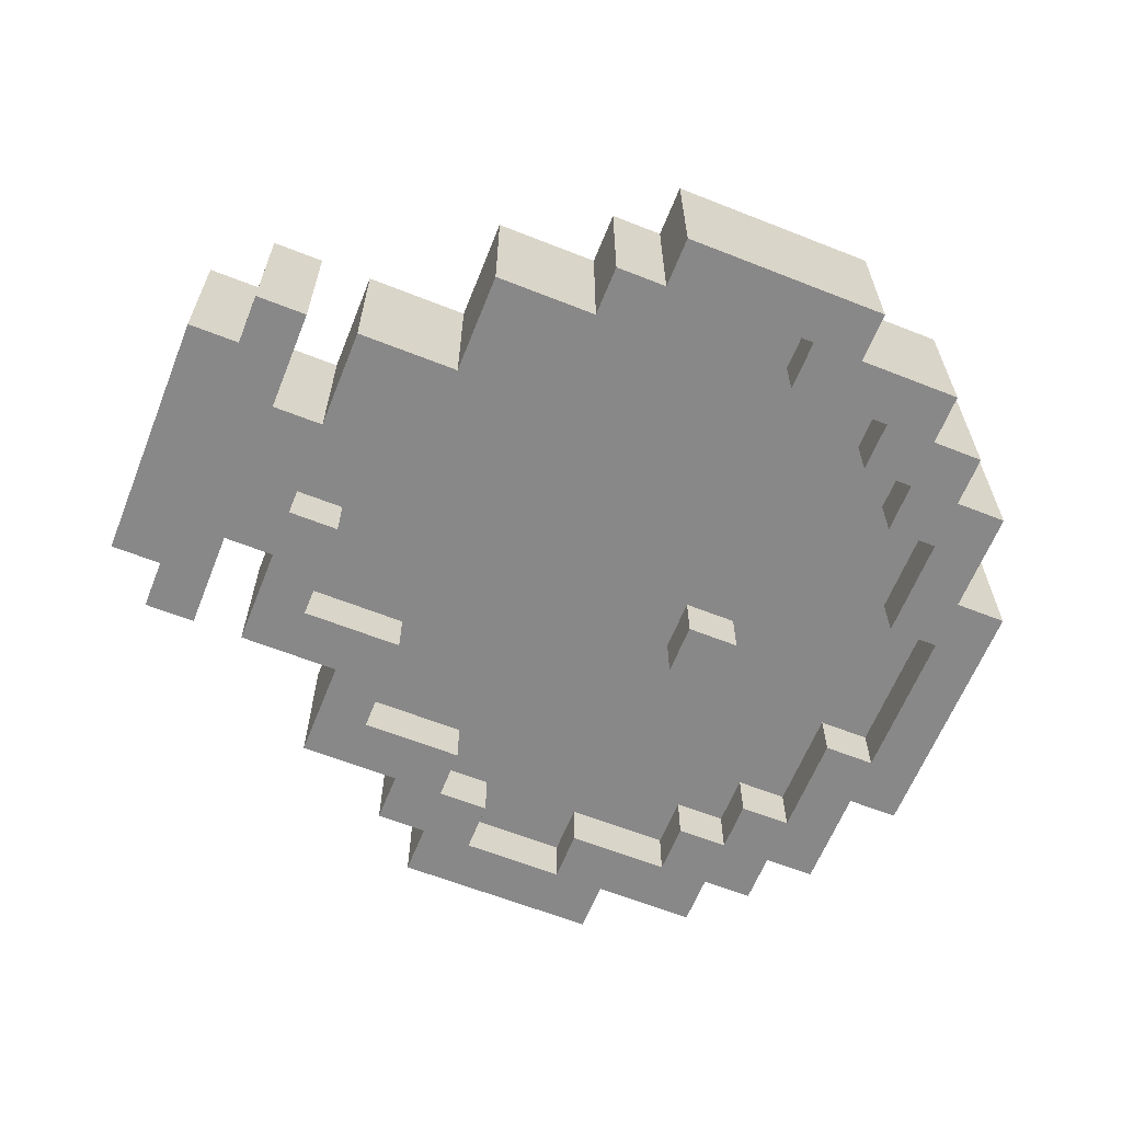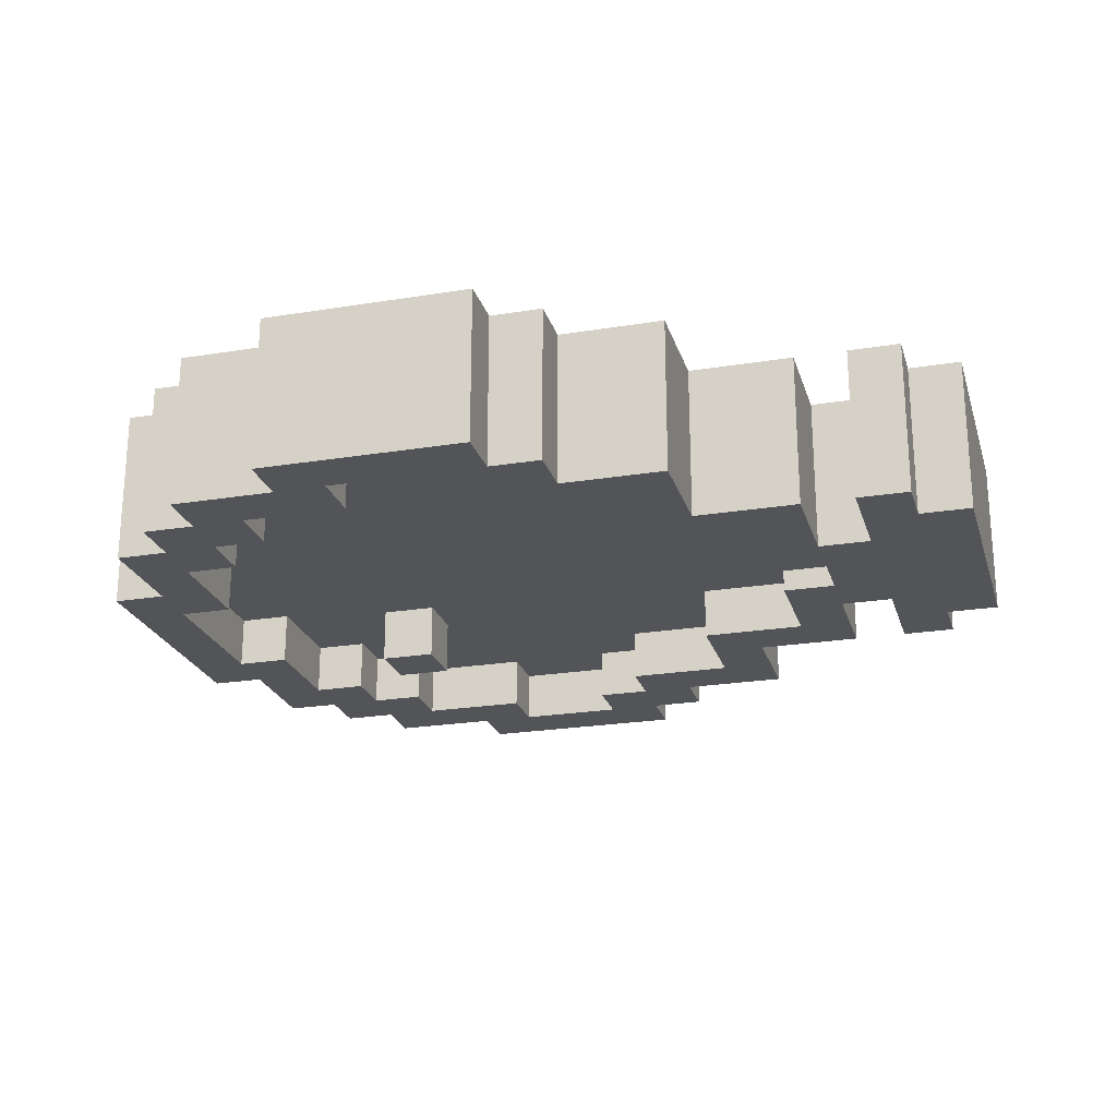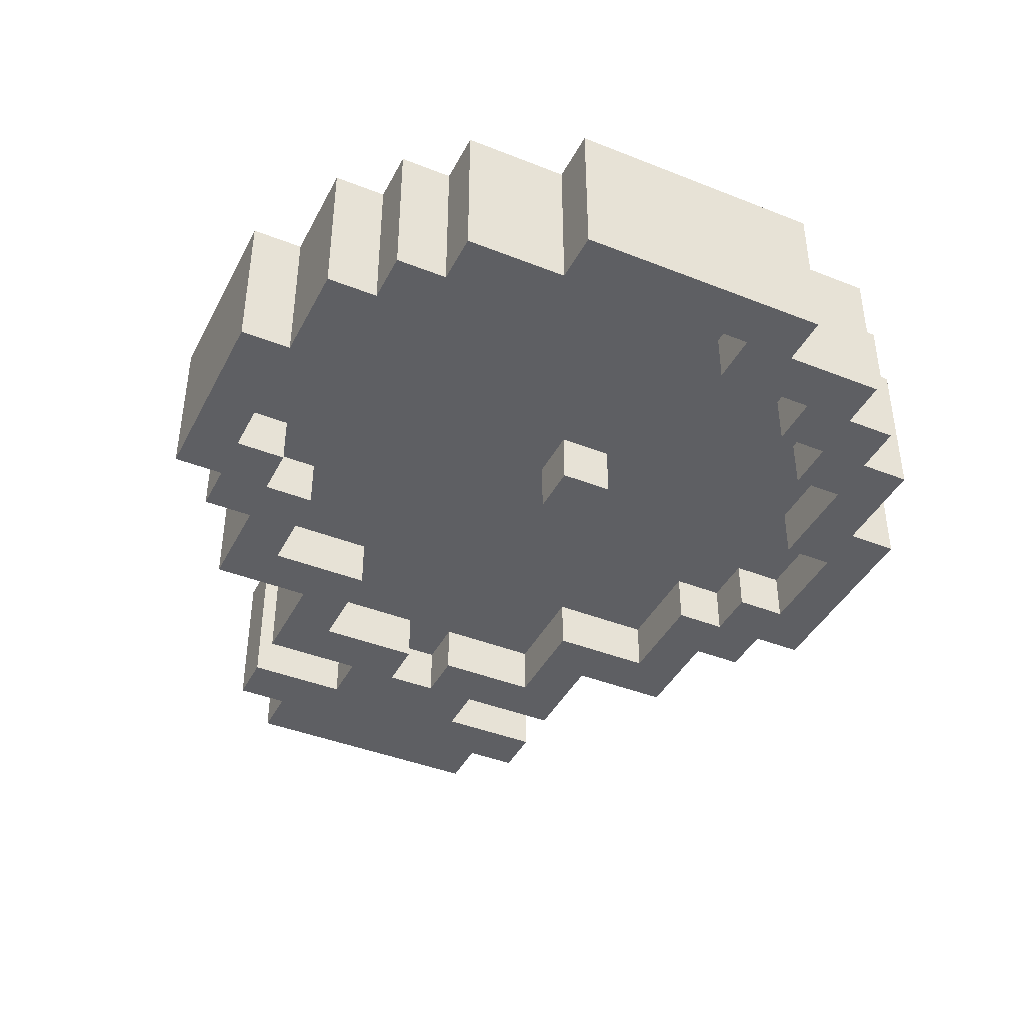
<metadata>
{"format":"obj","ext":"obj","renderer":"f3d","projection":"perspective","resolution":1024,"background":"white","views":[{"elev":-62.9,"azim":158.2,"up":"+Y"},{"elev":-23.2,"azim":15.4,"up":"+Y"},{"elev":-41.6,"azim":-115.6,"up":"+Y"}]}
</metadata>
<code>
v -8 1 5
v -8 1 -0
v -8 4 5
v -8 4 -0
v -7 1 7
v -7 1 5
v -7 1 -0
v -7 1 -2
v -7 4 7
v -7 4 5
v -7 4 -0
v -7 4 -2
v -6 1 8
v -6 1 7
v -6 1 -2
v -6 1 -3
v -6 4 8
v -6 4 7
v -6 4 -2
v -6 4 -3
v -5 1 9
v -5 1 8
v -5 1 -3
v -5 1 -4
v -5 4 9
v -5 4 8
v -5 4 -3
v -5 4 -4
v -4 3 3
v -4 3 1
v -4 4 3
v -4 4 1
v -3 0 3
v -3 0 2
v -3 1 10
v -3 1 9
v -3 1 3
v -3 1 2
v -3 1 -4
v -3 1 -5
v -3 3 4
v -3 3 3
v -3 4 10
v -3 4 9
v -3 4 4
v -3 4 3
v -3 4 -4
v -3 4 -5
v -2 3 5
v -2 3 4
v -2 4 5
v -2 4 4
v -1 3 6
v -1 3 5
v -1 4 6
v -1 4 5
v 0 1 9
v 0 1 8
v 0 1 -3
v 0 1 -4
v 0 2 9
v 0 2 8
v 0 2 -3
v 0 2 -4
v 0 3 9
v 0 3 8
v 0 3 -3
v 0 3 -4
v 0 4 9
v 0 4 8
v 0 4 -3
v 0 4 -4
v 1 1 8
v 1 1 7
v 1 1 -2
v 1 1 -3
v 1 2 8
v 1 2 7
v 1 2 -2
v 1 2 -3
v 1 3 8
v 1 3 7
v 1 3 -2
v 1 3 -3
v 1 4 8
v 1 4 7
v 1 4 -2
v 1 4 -3
v 3 1 7
v 3 1 5
v 3 1 -0
v 3 1 -2
v 3 2 7
v 3 2 5
v 3 2 -0
v 3 2 -2
v 3 3 7
v 3 3 5
v 3 3 -0
v 3 3 -2
v 3 4 7
v 3 4 5
v 3 4 -0
v 3 4 -2
v 5 1 5
v 5 1 3
v 5 1 2
v 5 1 -0
v 5 2 5
v 5 2 3
v 5 2 2
v 5 2 -0
v 5 3 5
v 5 3 3
v 5 3 2
v 5 3 -0
v 5 4 5
v 5 4 3
v 5 4 2
v 5 4 -0
v 6 1 3
v 6 1 2
v 6 2 3
v 6 2 2
v 6 3 3
v 6 3 2
v 6 4 3
v 6 4 2
v 7 1 6
v 7 1 4
v 7 1 1
v 7 1 -1
v 7 4 6
v 7 4 4
v 7 4 1
v 7 4 -1
v -7 1 4
v -7 1 1
v -7 2 4
v -7 2 1
v -6 1 6
v -6 1 4
v -6 1 1
v -6 1 -1
v -6 2 6
v -6 2 4
v -6 2 1
v -6 2 -1
v -6 3 6
v -6 3 -1
v -6 4 6
v -6 4 -1
v -5 1 7
v -5 1 6
v -5 1 -1
v -5 1 -2
v -5 2 7
v -5 2 6
v -5 2 -1
v -5 2 -2
v -5 3 7
v -5 3 6
v -5 3 -1
v -5 3 -2
v -5 4 7
v -5 4 6
v -5 4 -1
v -5 4 -2
v -4 1 8
v -4 1 7
v -4 1 -2
v -4 1 -3
v -4 2 8
v -4 2 7
v -4 2 -2
v -4 2 -3
v -4 3 8
v -4 3 7
v -4 3 -2
v -4 3 -3
v -4 4 8
v -4 4 7
v -4 4 -2
v -4 4 -3
v -3 3 3
v -3 3 2
v -3 4 3
v -3 4 2
v -2 0 3
v -2 0 2
v -2 1 9
v -2 1 8
v -2 1 3
v -2 1 2
v -2 1 -3
v -2 1 -4
v -2 2 9
v -2 2 8
v -2 2 -3
v -2 2 -4
v -2 3 9
v -2 3 8
v -2 3 4
v -2 3 3
v -2 3 -3
v -2 3 -4
v -2 4 9
v -2 4 8
v -2 4 4
v -2 4 3
v -2 4 -3
v -2 4 -4
v -1 3 5
v -1 3 4
v -1 4 5
v -1 4 4
v 0 3 6
v 0 3 5
v 0 4 6
v 0 4 5
v 1 1 10
v 1 1 9
v 1 1 -4
v 1 1 -5
v 1 4 10
v 1 4 9
v 1 4 -4
v 1 4 -5
v 2 1 9
v 2 1 8
v 2 1 -3
v 2 1 -4
v 2 4 9
v 2 4 8
v 2 4 -3
v 2 4 -4
v 3 3 2
v 3 3 1
v 3 4 2
v 3 4 1
v 4 1 8
v 4 1 6
v 4 1 -1
v 4 1 -3
v 4 4 8
v 4 4 6
v 4 4 -1
v 4 4 -3
v 6 1 6
v 6 1 4
v 6 1 1
v 6 1 -1
v 6 4 6
v 6 4 4
v 6 4 1
v 6 4 -1
v 8 1 6
v 8 1 5
v 8 1 -0
v 8 1 -1
v 8 4 6
v 8 4 5
v 8 4 -0
v 8 4 -1
v 9 1 5
v 9 1 -0
v 9 4 5
v 9 4 -0
v -3 1 10
v -3 4 10
v 1 1 10
v 1 4 10
v -5 1 9
v -5 4 9
v -3 1 9
v -3 4 9
v 1 1 9
v 1 4 9
v 2 1 9
v 2 4 9
v -6 1 8
v -6 4 8
v -5 1 8
v -5 4 8
v 2 1 8
v 2 4 8
v 4 1 8
v 4 4 8
v -7 1 7
v -7 4 7
v -6 1 7
v -6 4 7
v -1 3 6
v -1 4 6
v 0 3 6
v 0 4 6
v 4 1 6
v 4 4 6
v 6 1 6
v 6 4 6
v 7 1 6
v 7 4 6
v 8 1 6
v 8 4 6
v -8 1 5
v -8 4 5
v -7 1 5
v -7 4 5
v -2 3 5
v -2 4 5
v -1 3 5
v -1 4 5
v 8 1 5
v 8 4 5
v 9 1 5
v 9 4 5
v -3 3 4
v -3 4 4
v -2 3 4
v -2 4 4
v 6 1 4
v 6 4 4
v 7 1 4
v 7 4 4
v -4 3 3
v -4 4 3
v -3 0 3
v -3 1 3
v -3 3 3
v -3 4 3
v -2 0 3
v -2 1 3
v -3 3 2
v -3 4 2
v 3 3 2
v 3 4 2
v 5 1 2
v 5 2 2
v 5 3 2
v 5 4 2
v 6 1 2
v 6 2 2
v 6 3 2
v 6 4 2
v -7 1 1
v -7 2 1
v -6 1 1
v -6 2 1
v 3 1 -0
v 3 2 -0
v 3 3 -0
v 3 4 -0
v 5 1 -0
v 5 2 -0
v 5 3 -0
v 5 4 -0
v -6 1 -1
v -6 2 -1
v -6 3 -1
v -6 4 -1
v -5 1 -1
v -5 2 -1
v -5 3 -1
v -5 4 -1
v -5 1 -2
v -5 2 -2
v -5 3 -2
v -5 4 -2
v -4 1 -2
v -4 2 -2
v -4 3 -2
v -4 4 -2
v 1 1 -2
v 1 2 -2
v 1 3 -2
v 1 4 -2
v 3 1 -2
v 3 2 -2
v 3 3 -2
v 3 4 -2
v -4 1 -3
v -4 2 -3
v -4 3 -3
v -4 4 -3
v -2 1 -3
v -2 2 -3
v -2 3 -3
v -2 4 -3
v 0 1 -3
v 0 2 -3
v 0 3 -3
v 0 4 -3
v 1 1 -3
v 1 2 -3
v 1 3 -3
v 1 4 -3
v -2 1 -4
v -2 2 -4
v -2 3 -4
v -2 4 -4
v 0 1 -4
v 0 2 -4
v 0 3 -4
v 0 4 -4
v -2 1 9
v -2 2 9
v -2 3 9
v -2 4 9
v 0 1 9
v 0 2 9
v 0 3 9
v 0 4 9
v -4 1 8
v -4 2 8
v -4 3 8
v -4 4 8
v -2 1 8
v -2 2 8
v -2 3 8
v -2 4 8
v 0 1 8
v 0 2 8
v 0 3 8
v 0 4 8
v 1 1 8
v 1 2 8
v 1 3 8
v 1 4 8
v -5 1 7
v -5 2 7
v -5 3 7
v -5 4 7
v -4 1 7
v -4 2 7
v -4 3 7
v -4 4 7
v 1 1 7
v 1 2 7
v 1 3 7
v 1 4 7
v 3 1 7
v 3 2 7
v 3 3 7
v 3 4 7
v -6 1 6
v -6 2 6
v -6 3 6
v -6 4 6
v -5 1 6
v -5 2 6
v -5 3 6
v -5 4 6
v -1 3 5
v -1 4 5
v 0 3 5
v 0 4 5
v 3 1 5
v 3 2 5
v 3 3 5
v 3 4 5
v 5 1 5
v 5 2 5
v 5 3 5
v 5 4 5
v -7 1 4
v -7 2 4
v -6 1 4
v -6 2 4
v -2 3 4
v -2 4 4
v -1 3 4
v -1 4 4
v -3 3 3
v -3 4 3
v -2 3 3
v -2 4 3
v 5 1 3
v 5 2 3
v 5 3 3
v 5 4 3
v 6 1 3
v 6 2 3
v 6 3 3
v 6 4 3
v -3 0 2
v -3 1 2
v -2 0 2
v -2 1 2
v -4 3 1
v -4 4 1
v 3 3 1
v 3 4 1
v 6 1 1
v 6 4 1
v 7 1 1
v 7 4 1
v -8 1 -0
v -8 4 -0
v -7 1 -0
v -7 4 -0
v 8 1 -0
v 8 4 -0
v 9 1 -0
v 9 4 -0
v 4 1 -1
v 4 4 -1
v 6 1 -1
v 6 4 -1
v 7 1 -1
v 7 4 -1
v 8 1 -1
v 8 4 -1
v -7 1 -2
v -7 4 -2
v -6 1 -2
v -6 4 -2
v -6 1 -3
v -6 4 -3
v -5 1 -3
v -5 4 -3
v 2 1 -3
v 2 4 -3
v 4 1 -3
v 4 4 -3
v -5 1 -4
v -5 4 -4
v -3 1 -4
v -3 4 -4
v 1 1 -4
v 1 4 -4
v 2 1 -4
v 2 4 -4
v -3 1 -5
v -3 4 -5
v 1 1 -5
v 1 4 -5
v -3 0 3
v -2 0 3
v -3 0 2
v -2 0 2
v -3 1 10
v 1 1 10
v -5 1 9
v -3 1 9
v -2 1 9
v 0 1 9
v 1 1 9
v 2 1 9
v -6 1 8
v -5 1 8
v -4 1 8
v -2 1 8
v 0 1 8
v 1 1 8
v 2 1 8
v 4 1 8
v -7 1 7
v -6 1 7
v -5 1 7
v -4 1 7
v 1 1 7
v 3 1 7
v -6 1 6
v -5 1 6
v 4 1 6
v 6 1 6
v 7 1 6
v 8 1 6
v -8 1 5
v -7 1 5
v 3 1 5
v 5 1 5
v 8 1 5
v 9 1 5
v -7 1 4
v -6 1 4
v 6 1 4
v 7 1 4
v 5 1 3
v 6 1 3
v 5 1 2
v 6 1 2
v -7 1 1
v -6 1 1
v 6 1 1
v 7 1 1
v -8 1 -0
v -7 1 -0
v 3 1 -0
v 5 1 -0
v 8 1 -0
v 9 1 -0
v -6 1 -1
v -5 1 -1
v 4 1 -1
v 6 1 -1
v 7 1 -1
v 8 1 -1
v -7 1 -2
v -6 1 -2
v -5 1 -2
v -4 1 -2
v 1 1 -2
v 3 1 -2
v -6 1 -3
v -5 1 -3
v -4 1 -3
v -2 1 -3
v 0 1 -3
v 1 1 -3
v 2 1 -3
v 4 1 -3
v -5 1 -4
v -3 1 -4
v -2 1 -4
v 0 1 -4
v 1 1 -4
v 2 1 -4
v -3 1 -5
v 1 1 -5
v -2 2 9
v 0 2 9
v -4 2 8
v -2 2 8
v 0 2 8
v 1 2 8
v -5 2 7
v -4 2 7
v 1 2 7
v 3 2 7
v -6 2 6
v -5 2 6
v 3 2 5
v 5 2 5
v -7 2 4
v -6 2 4
v 5 2 3
v 6 2 3
v 5 2 2
v 6 2 2
v -7 2 1
v -6 2 1
v 3 2 -0
v 5 2 -0
v -6 2 -1
v -5 2 -1
v -5 2 -2
v -4 2 -2
v 1 2 -2
v 3 2 -2
v -4 2 -3
v -2 2 -3
v 0 2 -3
v 1 2 -3
v -2 2 -4
v 0 2 -4
v -3 1 3
v -2 1 3
v -3 1 2
v -2 1 2
v -2 3 9
v 0 3 9
v -4 3 8
v -2 3 8
v 0 3 8
v 1 3 8
v -5 3 7
v -4 3 7
v 1 3 7
v 3 3 7
v -6 3 6
v -5 3 6
v -1 3 6
v 0 3 6
v -2 3 5
v -1 3 5
v 0 3 5
v 3 3 5
v 5 3 5
v -3 3 4
v -2 3 4
v -1 3 4
v -4 3 3
v -3 3 3
v -2 3 3
v 5 3 3
v 6 3 3
v -3 3 2
v 3 3 2
v 5 3 2
v 6 3 2
v -4 3 1
v 3 3 1
v 3 3 -0
v 5 3 -0
v -6 3 -1
v -5 3 -1
v -5 3 -2
v -4 3 -2
v 1 3 -2
v 3 3 -2
v -4 3 -3
v -2 3 -3
v 0 3 -3
v 1 3 -3
v -2 3 -4
v 0 3 -4
v -3 4 10
v 1 4 10
v -5 4 9
v -3 4 9
v -2 4 9
v 0 4 9
v 1 4 9
v 2 4 9
v -6 4 8
v -5 4 8
v -4 4 8
v -2 4 8
v 0 4 8
v 1 4 8
v 2 4 8
v 4 4 8
v -7 4 7
v -6 4 7
v -5 4 7
v -4 4 7
v 1 4 7
v 3 4 7
v -6 4 6
v -5 4 6
v -1 4 6
v 0 4 6
v 4 4 6
v 6 4 6
v 7 4 6
v 8 4 6
v -8 4 5
v -7 4 5
v -2 4 5
v -1 4 5
v 0 4 5
v 3 4 5
v 5 4 5
v 8 4 5
v 9 4 5
v -3 4 4
v -2 4 4
v -1 4 4
v 6 4 4
v 7 4 4
v -4 4 3
v -3 4 3
v -2 4 3
v 5 4 3
v 6 4 3
v -3 4 2
v 3 4 2
v 5 4 2
v 6 4 2
v -4 4 1
v 3 4 1
v 6 4 1
v 7 4 1
v -8 4 -0
v -7 4 -0
v 3 4 -0
v 5 4 -0
v 8 4 -0
v 9 4 -0
v -6 4 -1
v -5 4 -1
v 4 4 -1
v 6 4 -1
v 7 4 -1
v 8 4 -1
v -7 4 -2
v -6 4 -2
v -5 4 -2
v -4 4 -2
v 1 4 -2
v 3 4 -2
v -6 4 -3
v -5 4 -3
v -4 4 -3
v -2 4 -3
v 0 4 -3
v 1 4 -3
v 2 4 -3
v 4 4 -3
v -5 4 -4
v -3 4 -4
v -2 4 -4
v 0 4 -4
v 1 4 -4
v 2 4 -4
v -3 4 -5
v 1 4 -5
f 3 2 1
f 4 2 3
f 9 6 5
f 10 6 9
f 11 8 7
f 12 8 11
f 17 14 13
f 18 14 17
f 19 16 15
f 20 16 19
f 25 22 21
f 26 22 25
f 27 24 23
f 28 24 27
f 31 30 29
f 32 30 31
f 37 34 33
f 38 34 37
f 43 36 35
f 44 36 43
f 45 42 41
f 46 42 45
f 47 40 39
f 48 40 47
f 51 50 49
f 52 50 51
f 55 54 53
f 56 54 55
f 61 58 57
f 62 58 61
f 63 60 59
f 64 60 63
f 69 66 65
f 70 66 69
f 71 68 67
f 72 68 71
f 77 74 73
f 78 74 77
f 79 76 75
f 80 76 79
f 85 82 81
f 86 82 85
f 87 84 83
f 88 84 87
f 93 90 89
f 94 90 93
f 95 92 91
f 96 92 95
f 101 98 97
f 102 98 101
f 103 100 99
f 104 100 103
f 109 106 105
f 110 106 109
f 111 108 107
f 112 108 111
f 117 114 113
f 118 114 117
f 119 116 115
f 120 116 119
f 123 122 121
f 124 122 123
f 127 126 125
f 128 126 127
f 133 130 129
f 134 130 133
f 135 132 131
f 136 132 135
f 137 138 139
f 139 138 140
f 141 142 145
f 145 142 146
f 143 144 147
f 147 144 148
f 149 150 151
f 151 150 152
f 153 154 157
f 157 154 158
f 155 156 159
f 159 156 160
f 161 162 165
f 165 162 166
f 163 164 167
f 167 164 168
f 169 170 173
f 173 170 174
f 171 172 175
f 175 172 176
f 177 178 181
f 181 178 182
f 179 180 183
f 183 180 184
f 185 186 187
f 187 186 188
f 189 190 193
f 193 190 194
f 191 192 197
f 197 192 198
f 195 196 199
f 199 196 200
f 201 202 207
f 207 202 208
f 203 204 209
f 209 204 210
f 205 206 211
f 211 206 212
f 213 214 215
f 215 214 216
f 217 218 219
f 219 218 220
f 221 222 225
f 225 222 226
f 223 224 227
f 227 224 228
f 229 230 233
f 233 230 234
f 231 232 235
f 235 232 236
f 237 238 239
f 239 238 240
f 241 242 245
f 245 242 246
f 243 244 247
f 247 244 248
f 249 250 253
f 253 250 254
f 251 252 255
f 255 252 256
f 257 258 261
f 261 258 262
f 259 260 263
f 263 260 264
f 265 266 267
f 267 266 268
f 271 270 269
f 272 270 271
f 275 274 273
f 276 274 275
f 279 278 277
f 280 278 279
f 283 282 281
f 284 282 283
f 287 286 285
f 288 286 287
f 291 290 289
f 292 290 291
f 295 294 293
f 296 294 295
f 299 298 297
f 300 298 299
f 303 302 301
f 304 302 303
f 307 306 305
f 308 306 307
f 311 310 309
f 312 310 311
f 315 314 313
f 316 314 315
f 319 318 317
f 320 318 319
f 323 322 321
f 324 322 323
f 329 326 325
f 330 326 329
f 331 328 327
f 332 328 331
f 335 334 333
f 336 334 335
f 341 338 337
f 342 338 341
f 343 340 339
f 344 340 343
f 347 346 345
f 348 346 347
f 353 350 349
f 354 350 353
f 355 352 351
f 356 352 355
f 361 358 357
f 362 358 361
f 363 360 359
f 364 360 363
f 369 366 365
f 370 366 369
f 371 368 367
f 372 368 371
f 377 374 373
f 378 374 377
f 379 376 375
f 380 376 379
f 385 382 381
f 386 382 385
f 387 384 383
f 388 384 387
f 393 390 389
f 394 390 393
f 395 392 391
f 396 392 395
f 401 398 397
f 402 398 401
f 403 400 399
f 404 400 403
f 405 406 409
f 409 406 410
f 407 408 411
f 411 408 412
f 413 414 417
f 417 414 418
f 415 416 419
f 419 416 420
f 421 422 425
f 425 422 426
f 423 424 427
f 427 424 428
f 429 430 433
f 433 430 434
f 431 432 435
f 435 432 436
f 437 438 441
f 441 438 442
f 439 440 443
f 443 440 444
f 445 446 449
f 449 446 450
f 447 448 451
f 451 448 452
f 453 454 455
f 455 454 456
f 457 458 461
f 461 458 462
f 459 460 463
f 463 460 464
f 465 466 467
f 467 466 468
f 469 470 471
f 471 470 472
f 473 474 475
f 475 474 476
f 477 478 481
f 481 478 482
f 479 480 483
f 483 480 484
f 485 486 487
f 487 486 488
f 489 490 491
f 491 490 492
f 493 494 495
f 495 494 496
f 497 498 499
f 499 498 500
f 501 502 503
f 503 502 504
f 505 506 507
f 507 506 508
f 509 510 511
f 511 510 512
f 513 514 515
f 515 514 516
f 517 518 519
f 519 518 520
f 521 522 523
f 523 522 524
f 525 526 527
f 527 526 528
f 529 530 531
f 531 530 532
f 533 534 535
f 535 534 536
f 539 538 537
f 540 538 539
f 544 542 541
f 545 542 544
f 546 542 545
f 547 542 546
f 550 544 543
f 550 545 544
f 551 545 550
f 552 545 551
f 553 547 546
f 553 548 547
f 554 548 553
f 555 548 554
f 558 551 550
f 558 550 549
f 559 551 558
f 560 551 559
f 561 556 555
f 561 555 554
f 562 556 561
f 563 559 558
f 563 558 557
f 564 559 563
f 565 556 562
f 570 563 557
f 571 566 565
f 571 565 562
f 572 566 571
f 573 568 567
f 575 570 569
f 575 563 570
f 576 563 575
f 577 566 572
f 578 574 573
f 578 573 567
f 579 578 577
f 579 577 572
f 580 578 579
f 582 578 580
f 583 575 569
f 585 582 581
f 585 578 582
f 586 574 578
f 586 578 585
f 587 584 583
f 587 583 569
f 588 584 587
f 590 585 581
f 591 574 586
f 592 574 591
f 593 584 588
f 595 590 589
f 596 585 590
f 596 590 595
f 597 591 586
f 598 591 597
f 599 594 593
f 599 593 588
f 600 594 599
f 601 594 600
f 604 595 589
f 605 602 601
f 605 601 600
f 606 602 605
f 607 602 606
f 610 604 603
f 611 604 610
f 612 595 604
f 612 604 611
f 613 608 607
f 613 607 606
f 614 608 613
f 615 608 614
f 616 611 610
f 616 610 609
f 617 611 616
f 618 611 617
f 619 615 614
f 619 617 616
f 619 616 615
f 620 617 619
f 624 622 621
f 625 622 624
f 628 624 623
f 628 626 625
f 628 625 624
f 629 626 628
f 632 628 627
f 632 630 629
f 632 629 628
f 633 630 632
f 633 632 631
f 636 633 631
f 636 634 633
f 637 634 636
f 637 636 635
f 639 637 635
f 639 638 637
f 640 638 639
f 641 639 635
f 642 639 641
f 643 639 642
f 644 639 643
f 645 643 642
f 646 643 645
f 647 643 646
f 648 643 647
f 649 643 648
f 650 643 649
f 651 649 648
f 652 649 651
f 653 649 652
f 654 649 653
f 655 653 652
f 656 653 655
f 657 658 659
f 659 658 660
f 661 662 664
f 664 662 665
f 663 664 668
f 665 666 668
f 664 665 668
f 668 666 669
f 667 668 672
f 669 670 672
f 668 669 672
f 672 670 673
f 673 670 674
f 671 672 675
f 672 673 675
f 675 673 676
f 674 670 677
f 677 670 678
f 671 675 680
f 680 675 681
f 678 679 682
f 677 678 682
f 676 677 682
f 671 680 683
f 683 680 684
f 681 682 685
f 682 679 686
f 685 682 686
f 686 687 688
f 685 686 688
f 684 685 688
f 688 687 689
f 689 687 690
f 690 687 691
f 671 683 692
f 689 690 693
f 693 690 694
f 692 693 694
f 694 690 695
f 671 692 696
f 692 694 696
f 696 694 697
f 697 694 698
f 698 694 699
f 699 694 700
f 700 694 701
f 699 700 702
f 702 700 703
f 703 700 704
f 704 700 705
f 703 704 706
f 706 704 707
f 708 709 711
f 711 709 712
f 712 709 713
f 713 709 714
f 710 711 717
f 711 712 717
f 717 712 718
f 718 712 719
f 713 714 720
f 714 715 720
f 720 715 721
f 721 715 722
f 717 718 725
f 716 717 725
f 725 718 726
f 726 718 727
f 722 723 728
f 721 722 728
f 728 723 729
f 725 726 730
f 724 725 730
f 730 726 731
f 729 723 734
f 724 730 739
f 732 733 741
f 741 733 742
f 734 735 743
f 729 734 743
f 743 735 744
f 736 737 745
f 740 741 748
f 748 741 749
f 744 735 750
f 745 746 751
f 736 745 751
f 747 748 753
f 753 748 754
f 744 750 755
f 750 751 755
f 755 751 756
f 752 753 757
f 756 751 760
f 757 758 761
f 752 757 761
f 761 758 762
f 759 760 763
f 760 751 763
f 751 746 764
f 763 751 764
f 738 739 765
f 739 730 766
f 765 739 766
f 759 763 768
f 764 746 769
f 769 746 770
f 766 730 771
f 767 768 773
f 768 763 774
f 773 768 774
f 764 769 775
f 775 769 776
f 771 772 777
f 766 771 777
f 777 772 778
f 778 772 779
f 767 773 782
f 779 780 783
f 778 779 783
f 783 780 784
f 784 780 785
f 781 782 788
f 788 782 789
f 782 773 790
f 789 782 790
f 785 786 791
f 784 785 791
f 791 786 792
f 792 786 793
f 788 789 794
f 787 788 794
f 794 789 795
f 795 789 796
f 792 793 797
f 794 795 797
f 793 794 797
f 797 795 798

</code>
